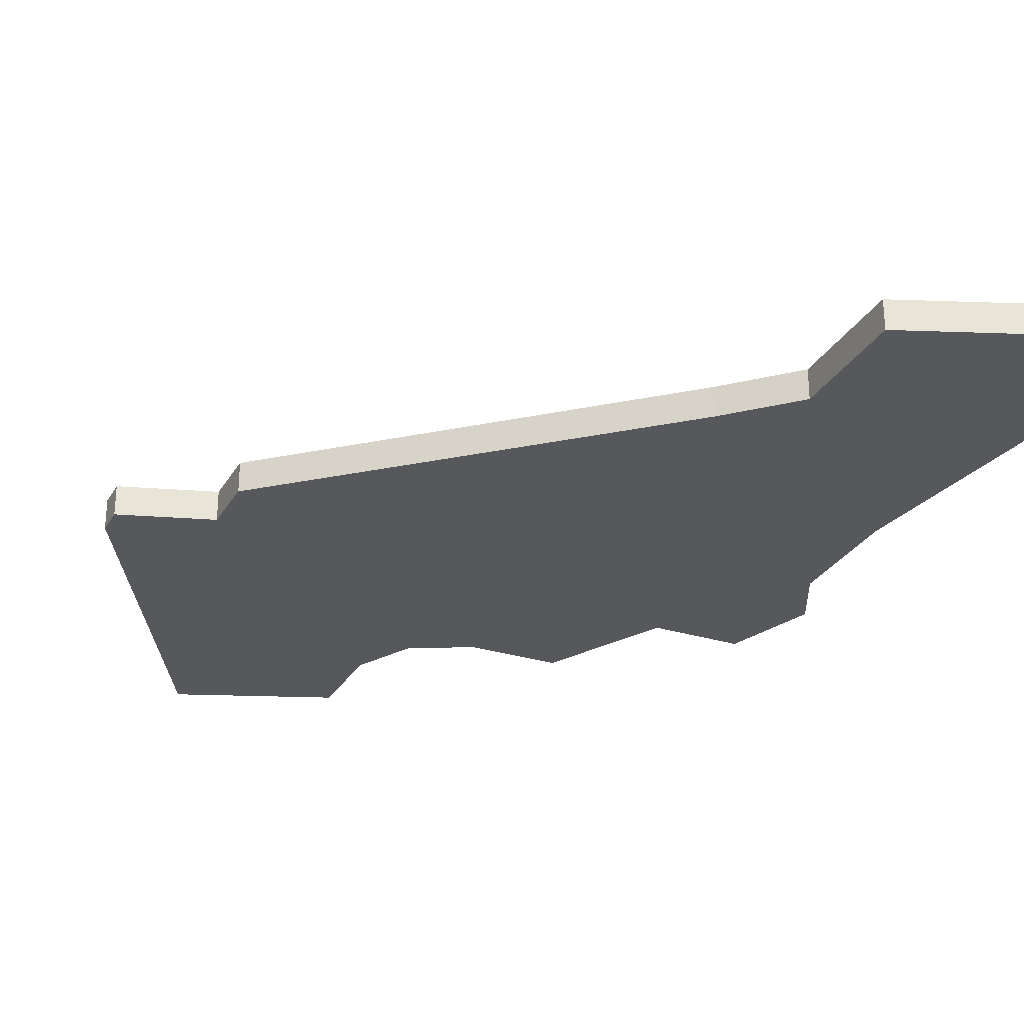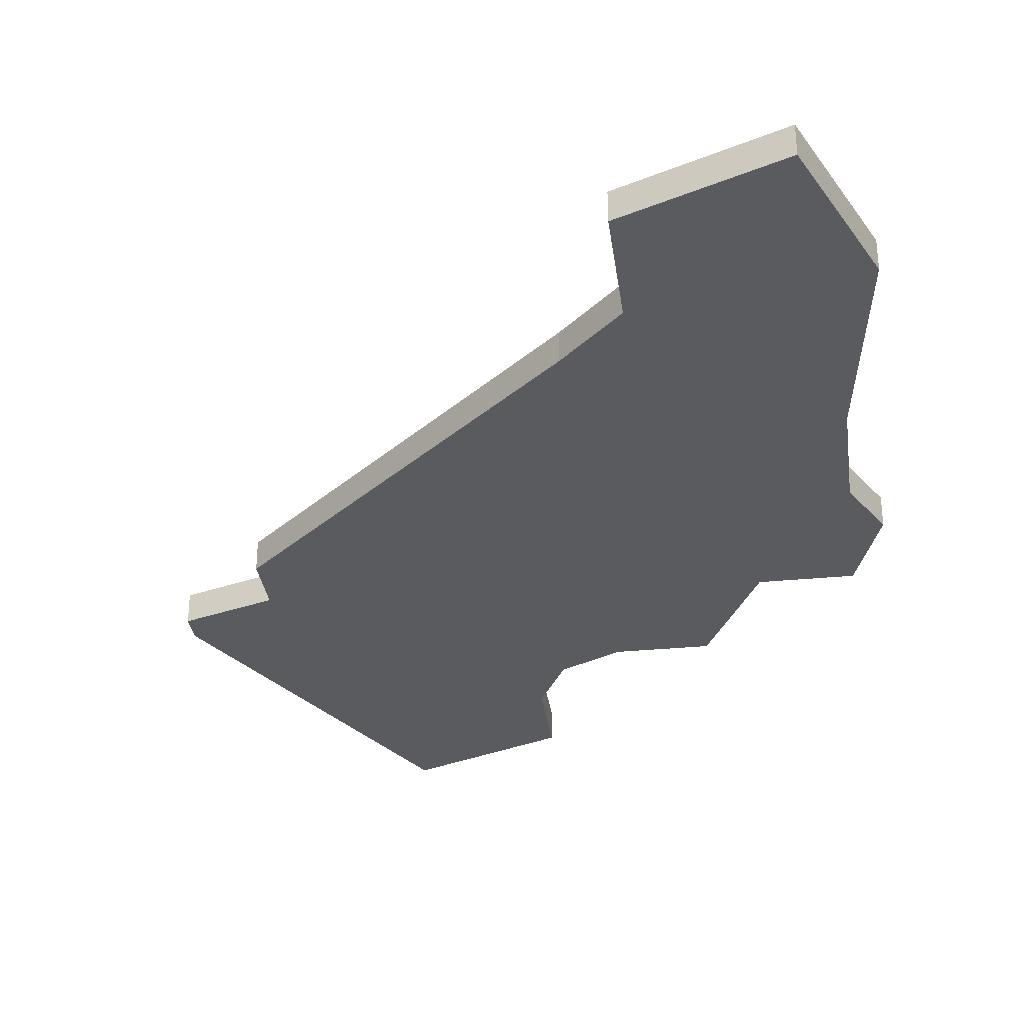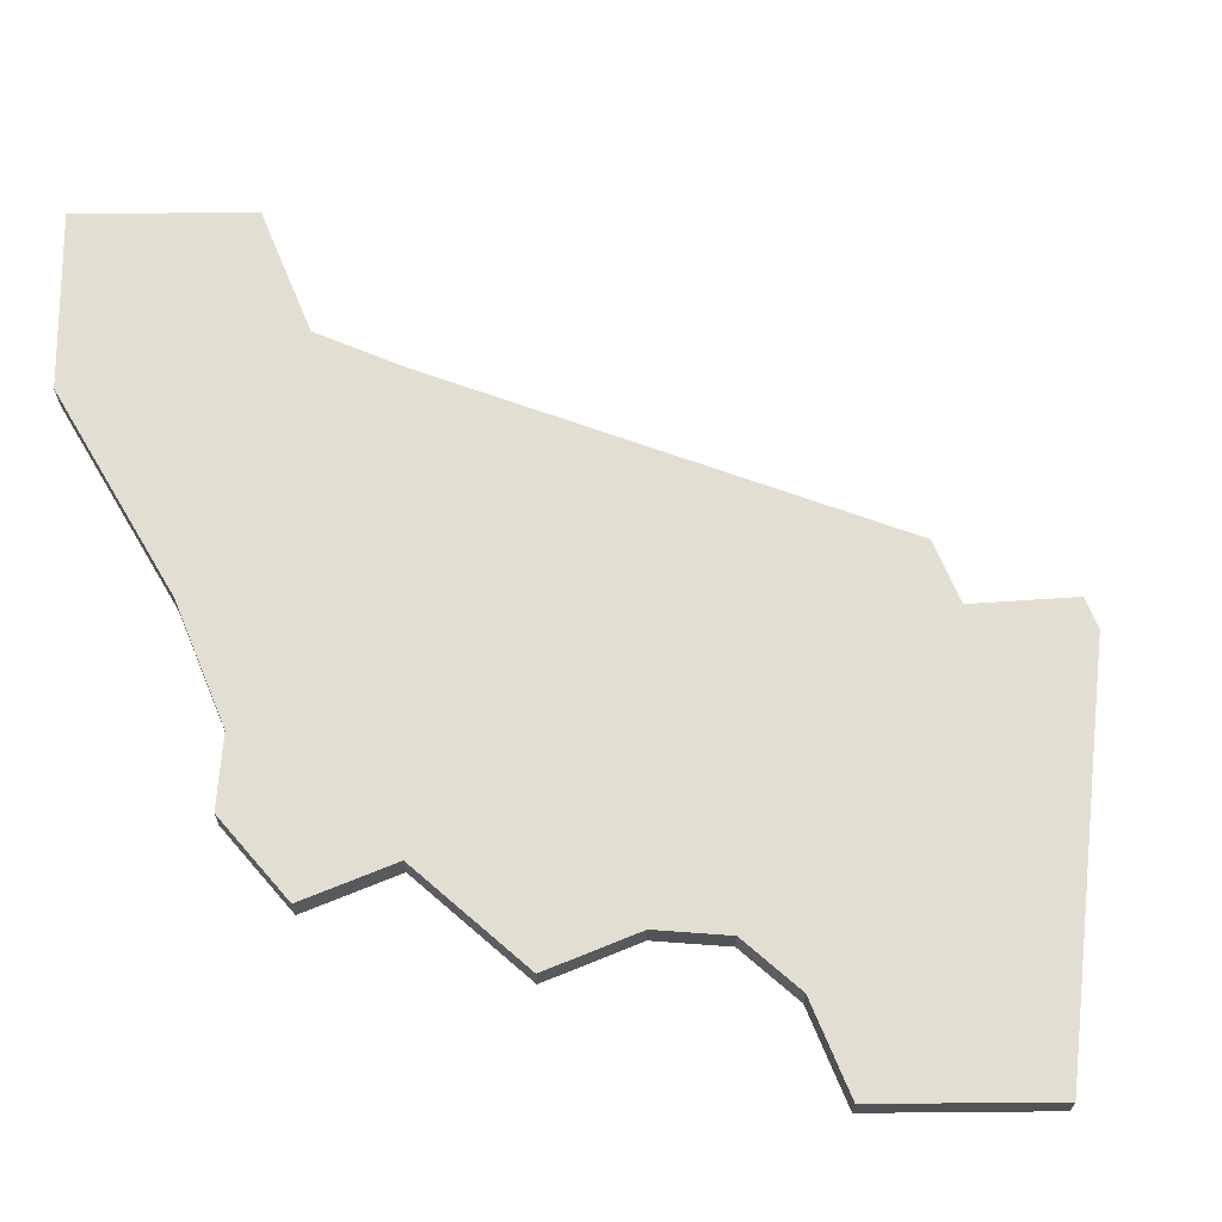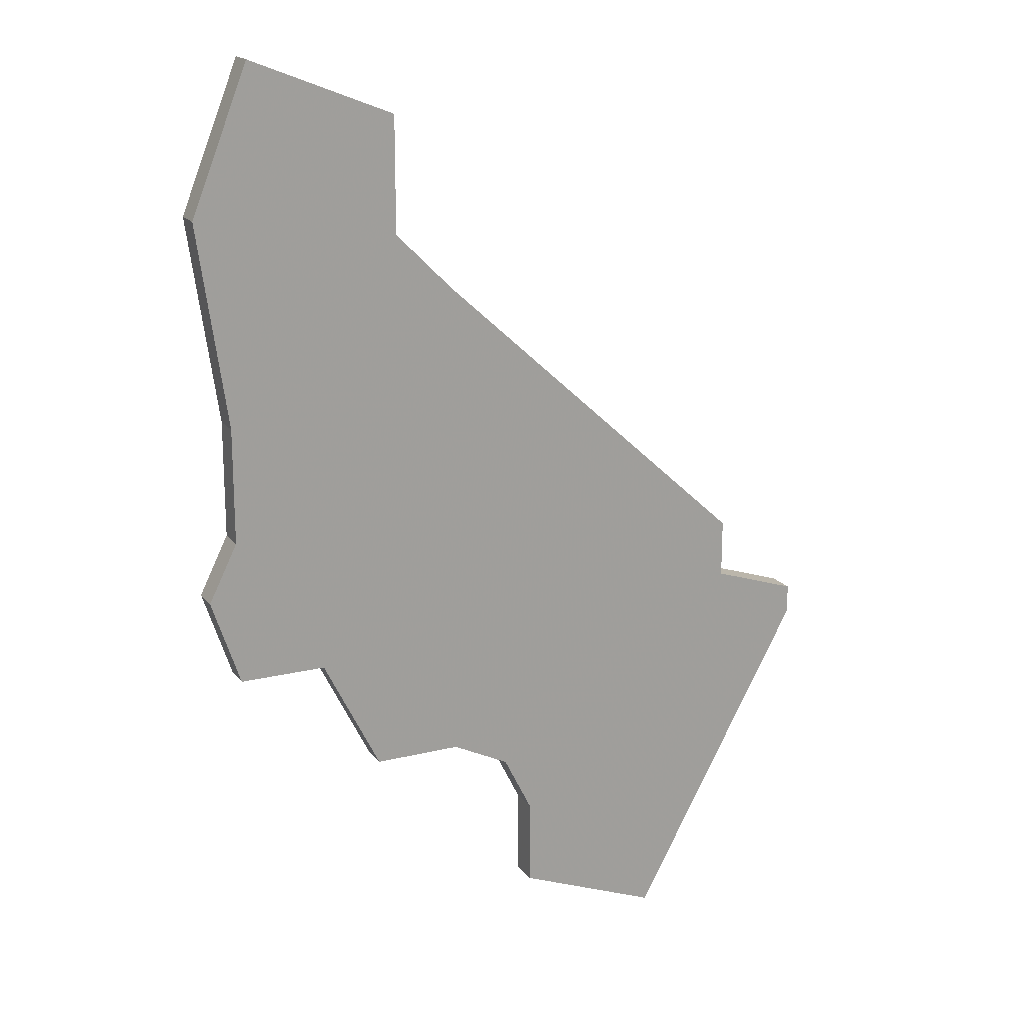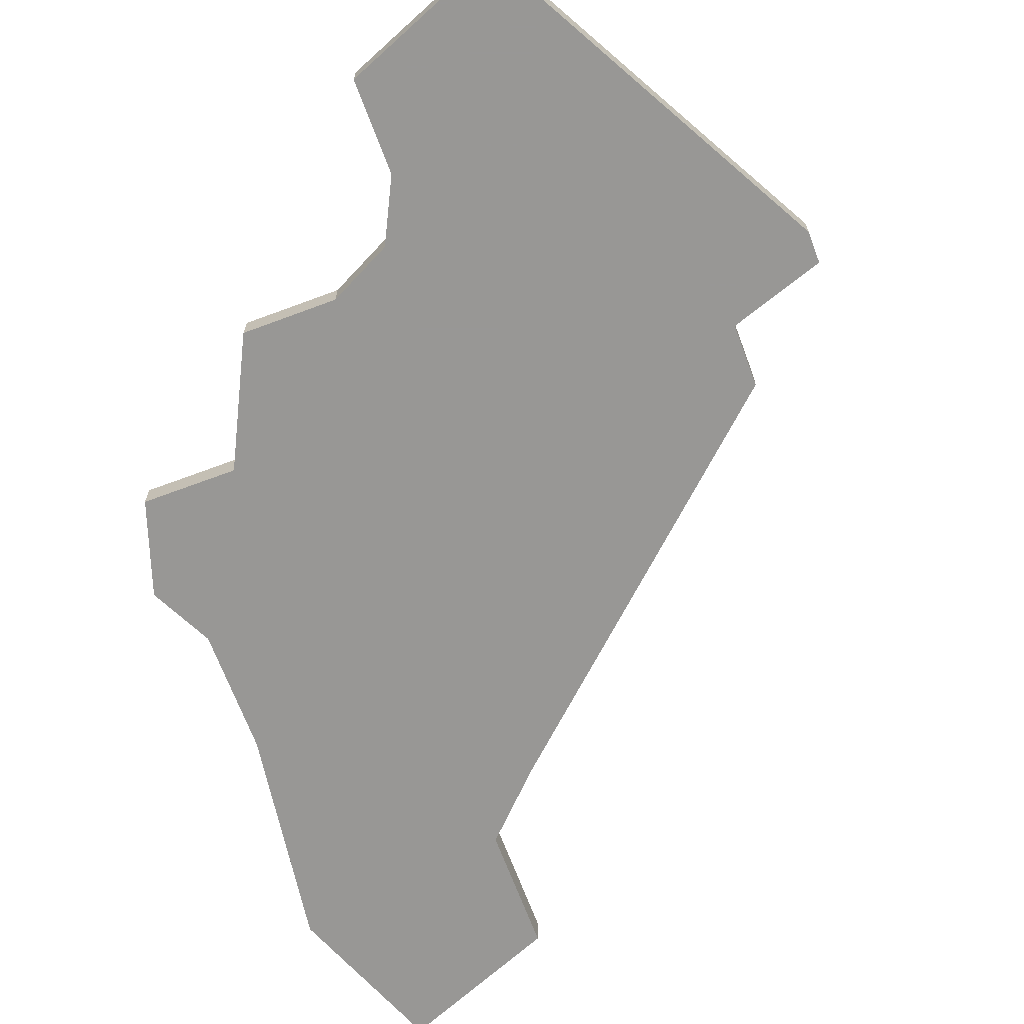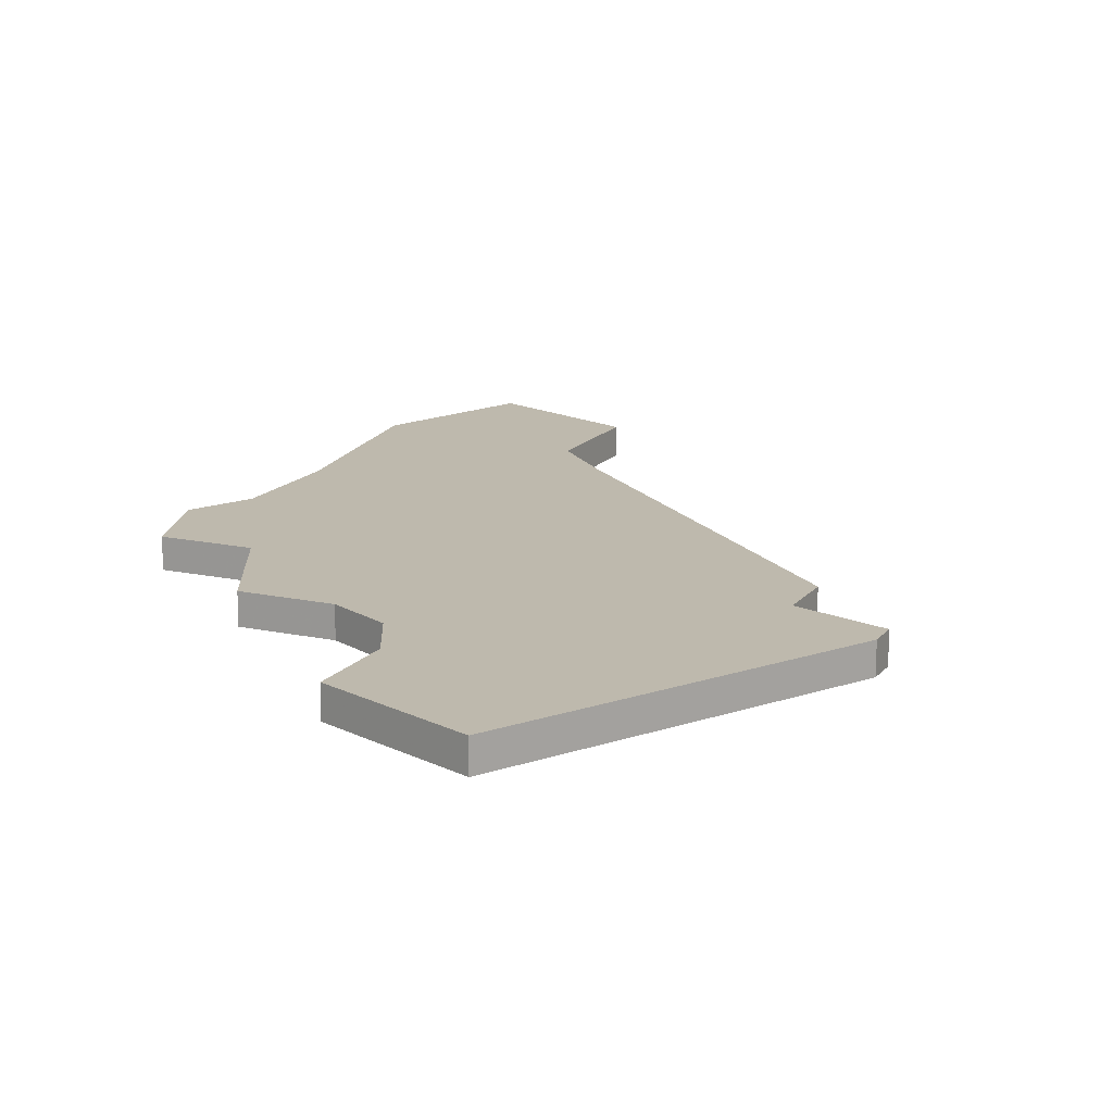
<metadata>
{"format":"obj","ext":"obj","renderer":"f3d","projection":"perspective","resolution":1024,"background":"white","views":[{"elev":-28.7,"azim":155.1,"up":"+Z"},{"elev":-32.4,"azim":-172.3,"up":"+Z"},{"elev":67.6,"azim":-22.3,"up":"+Z"},{"elev":18.3,"azim":-25.4,"up":"+Y"},{"elev":-68.2,"azim":20.5,"up":"+Z"},{"elev":15.2,"azim":25.0,"up":"+Z"}]}
</metadata>
<code>
v 4046 -970 0
v 4046 -970 1
v 4044 -966 0
v 4044 -966 1
v 4052 -976 0
v 4052 -976 1
v 4052 -973 0
v 4052 -973 1
v 4060 -963 0
v 4060 -963 1
v 4060 -965 0
v 4060 -965 1
v 4051 -971 0
v 4051 -971 1
v 4042 -945 0
v 4042 -945 1
v 4041 -961 0
v 4041 -961 1
v 4041 -957 0
v 4041 -957 1
v 4041 -966 0
v 4041 -966 1
v 4049 -953 0
v 4049 -953 1
v 4049 -970 0
v 4049 -970 1
v 4057 -978 0
v 4057 -978 1
v 4040 -950 0
v 4040 -950 1
v 4040 -963 0
v 4040 -963 1
v 4047 -951 0
v 4047 -951 1
v 4047 -947 0
v 4047 -947 1
v 4063 -967 0
v 4063 -967 1
v 4063 -966 0
v 4063 -966 1
f 3 21 31
f 17 3 31
f 3 17 23
f 17 19 23
f 33 19 29
f 15 35 29
f 33 29 35
f 23 19 33
f 25 1 3
f 11 13 25
f 7 27 5
f 11 7 13
f 27 7 37
f 3 23 9
f 11 25 9
f 37 11 39
f 37 7 11
f 25 3 9
f 32 22 4
f 32 4 18
f 24 18 4
f 24 20 18
f 30 20 34
f 30 36 16
f 36 30 34
f 34 20 24
f 4 2 26
f 26 14 12
f 6 28 8
f 14 8 12
f 38 8 28
f 10 24 4
f 10 26 12
f 40 12 38
f 12 8 38
f 10 4 26
f 30 16 29
f 29 16 15
f 20 30 19
f 19 30 29
f 18 20 17
f 17 20 19
f 32 18 31
f 31 18 17
f 22 32 21
f 21 32 31
f 4 22 3
f 3 22 21
f 2 4 1
f 1 4 3
f 26 2 25
f 25 2 1
f 14 26 13
f 13 26 25
f 8 14 7
f 7 14 13
f 6 8 5
f 5 8 7
f 28 6 27
f 27 6 5
f 38 28 37
f 37 28 27
f 40 38 39
f 39 38 37
f 12 40 11
f 11 40 39
f 10 12 9
f 9 12 11
f 24 10 23
f 23 10 9
f 34 24 33
f 33 24 23
f 16 36 15
f 15 36 35
f 36 34 35
f 35 34 33

</code>
